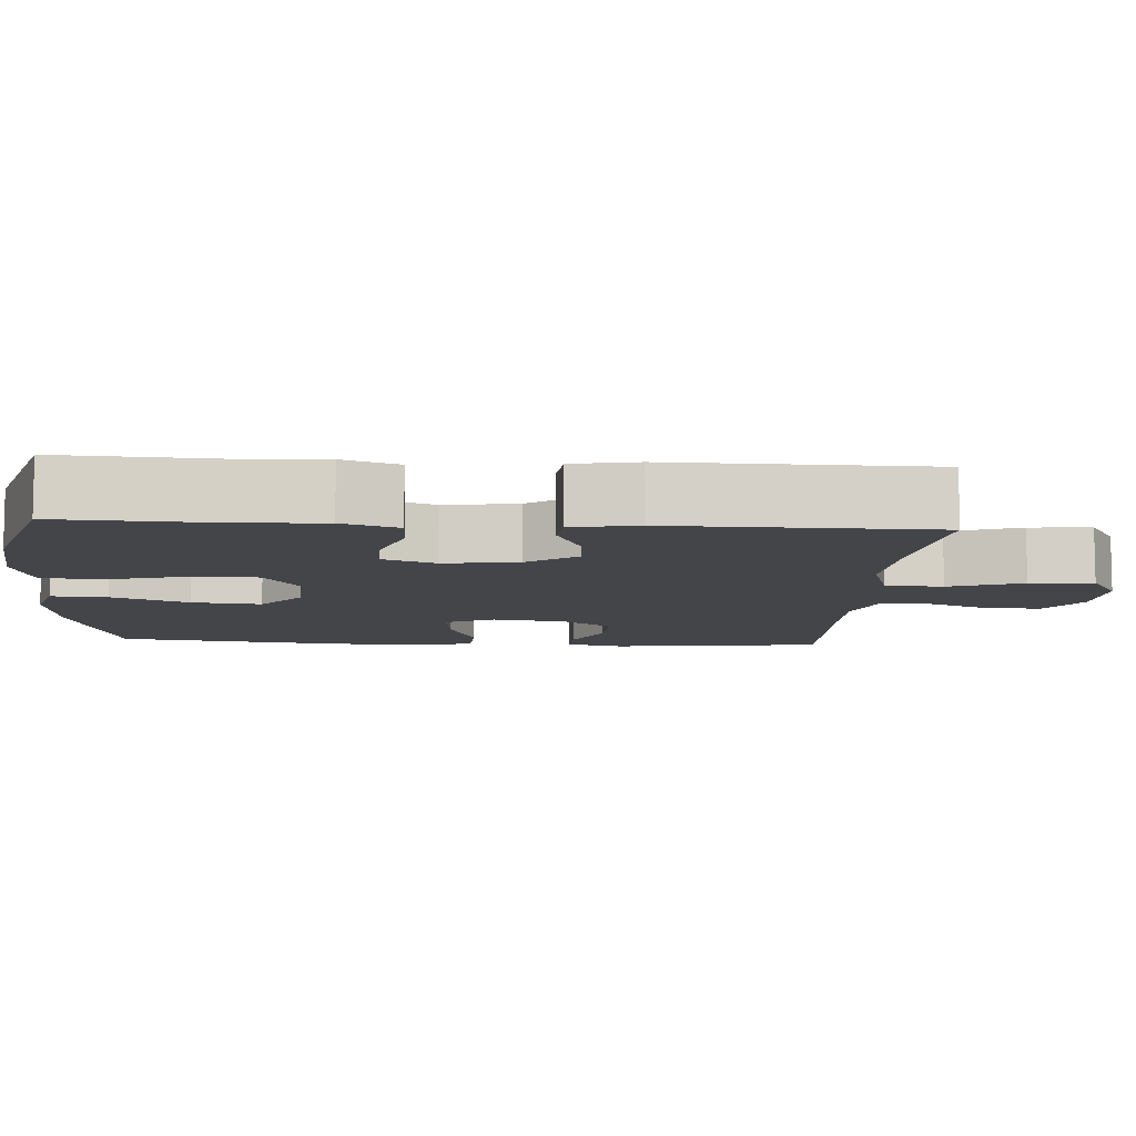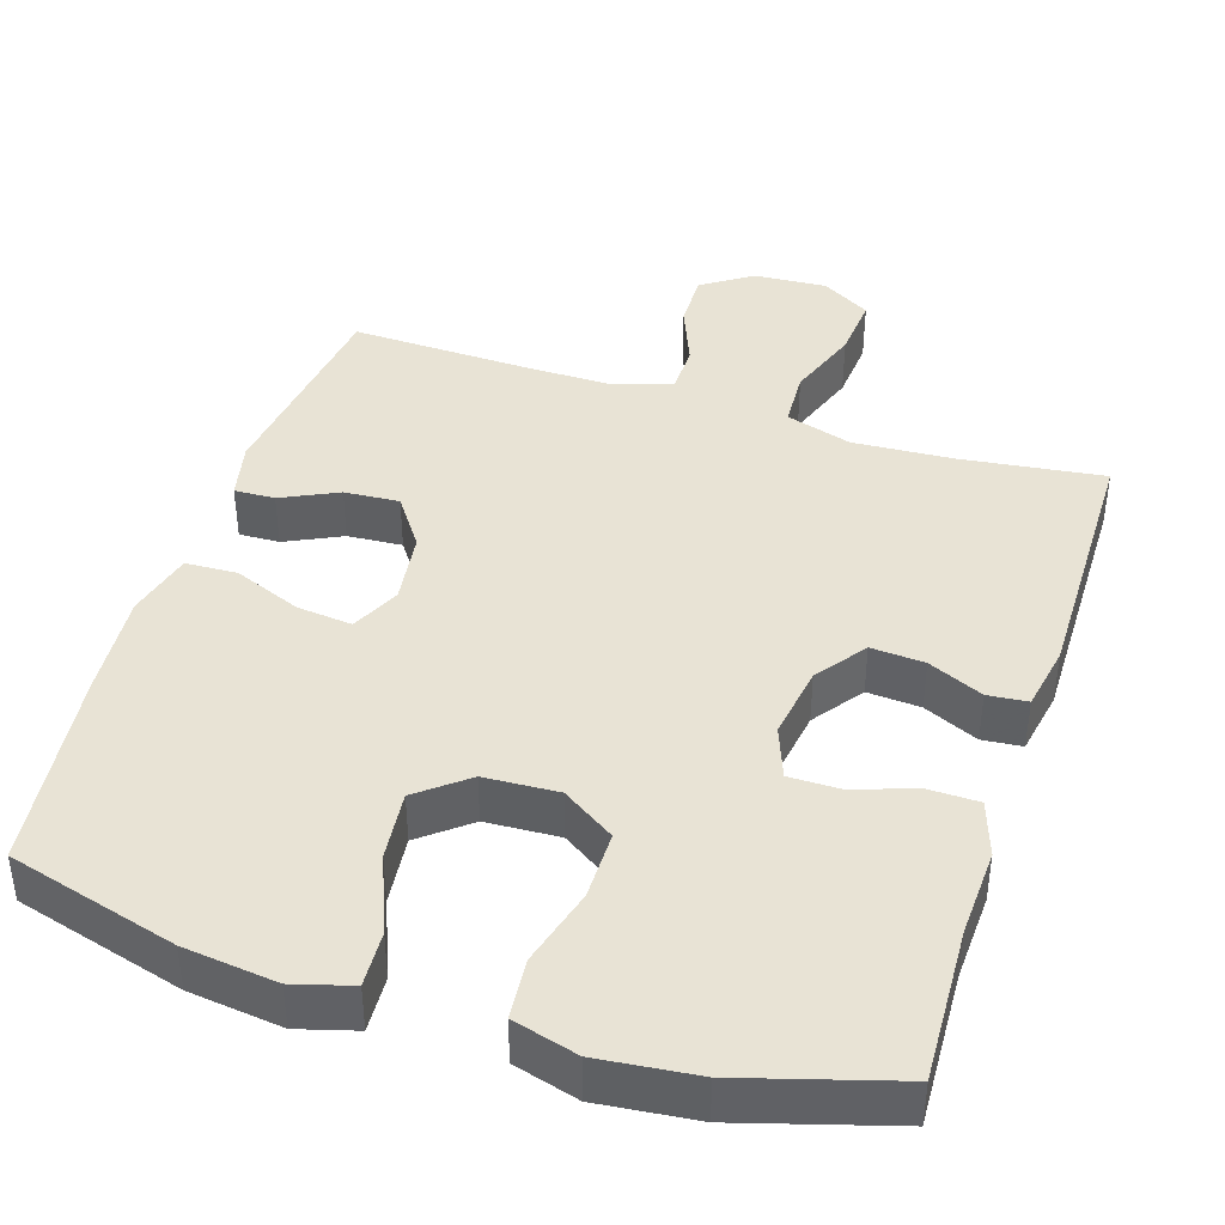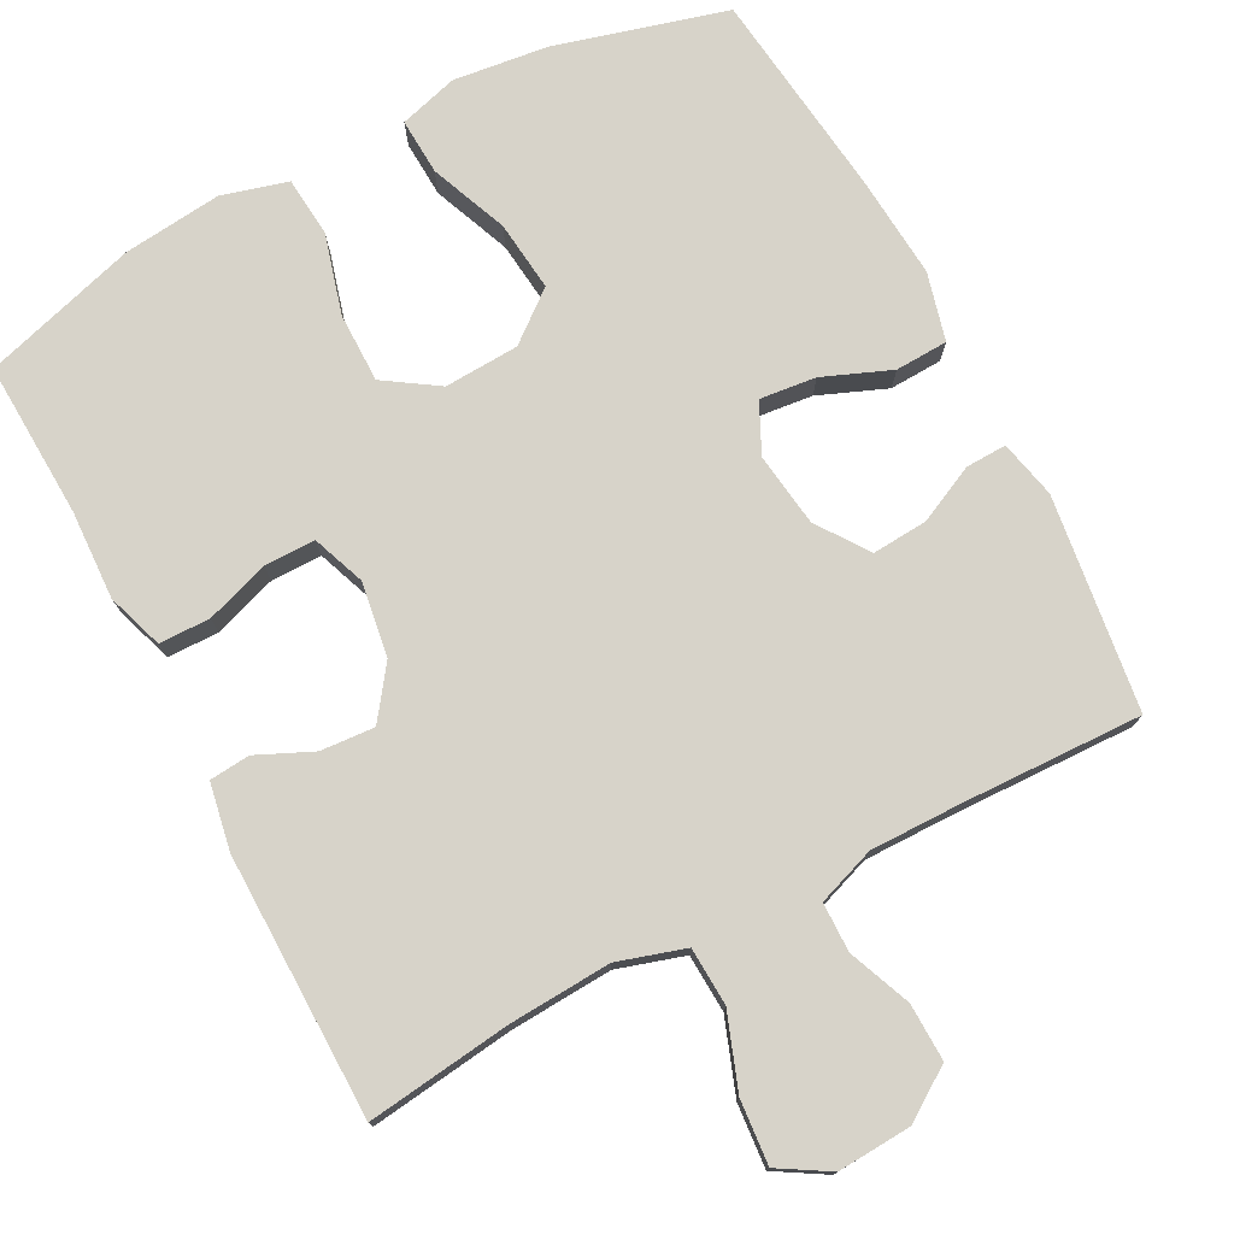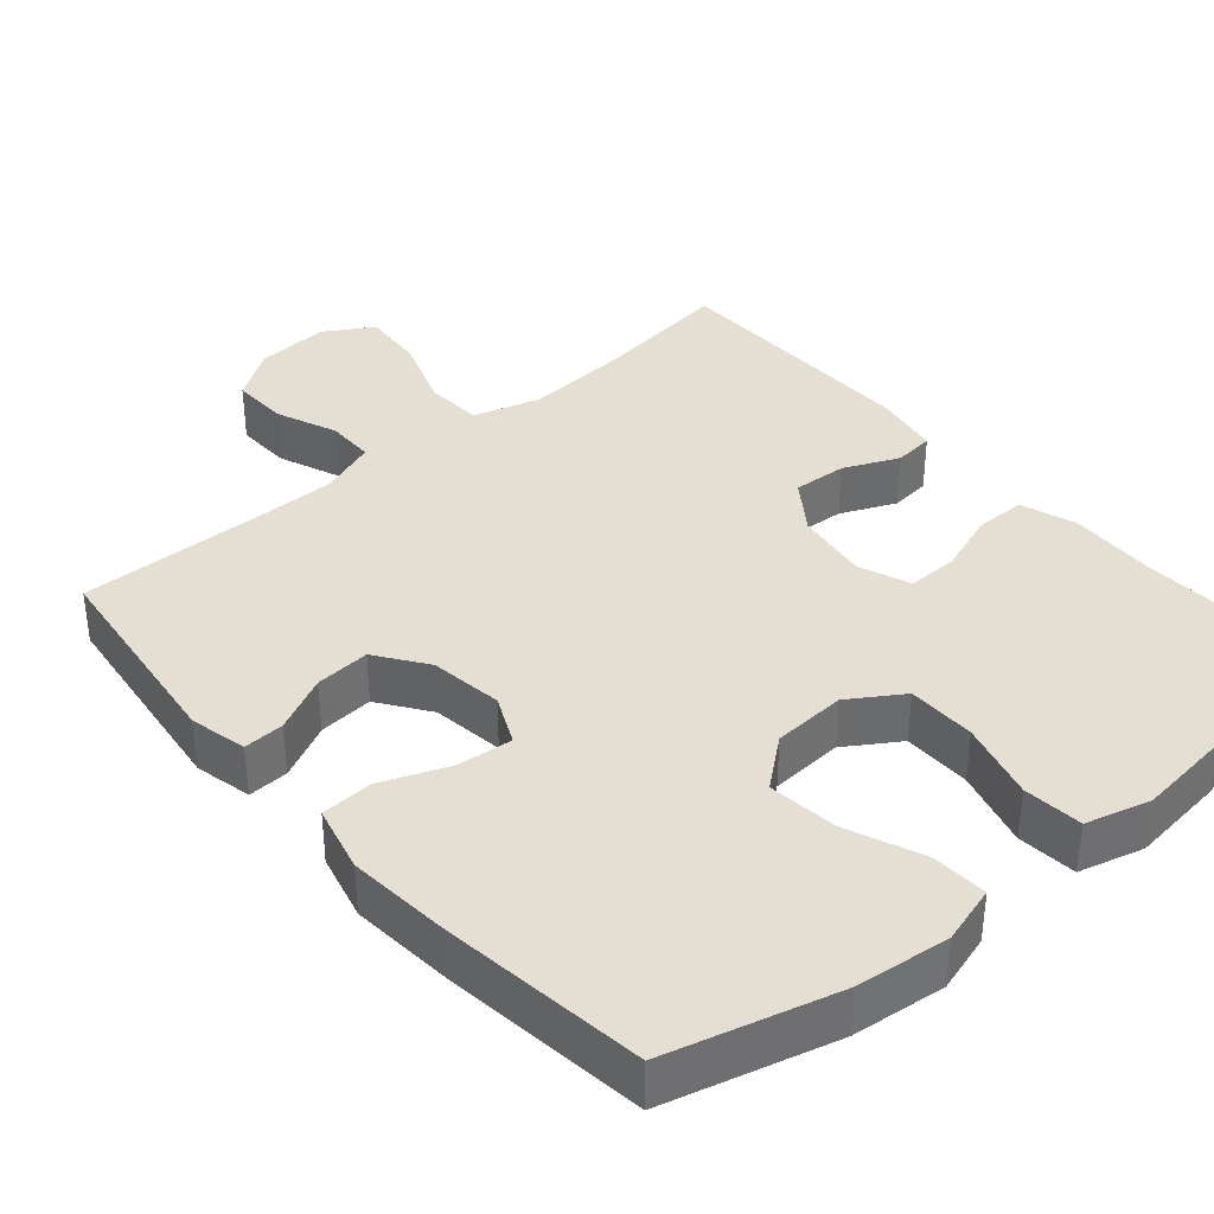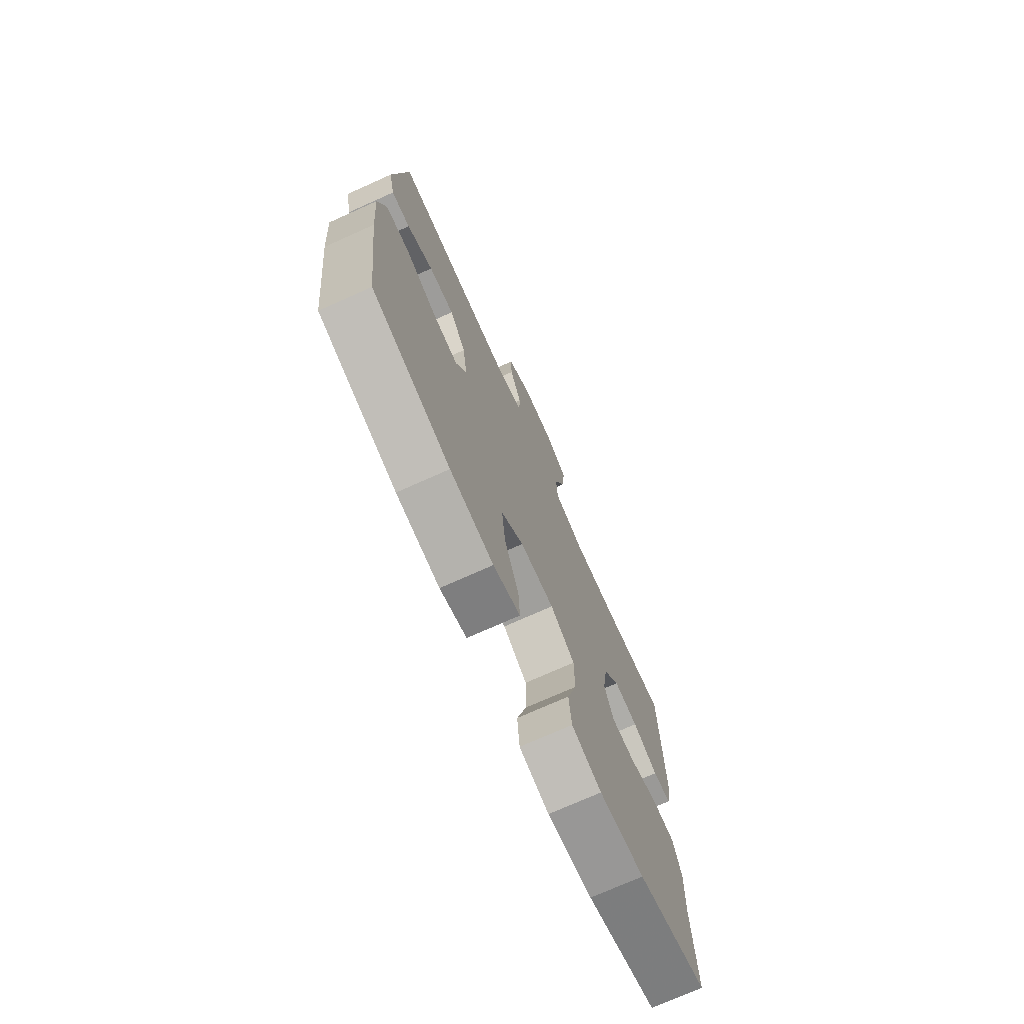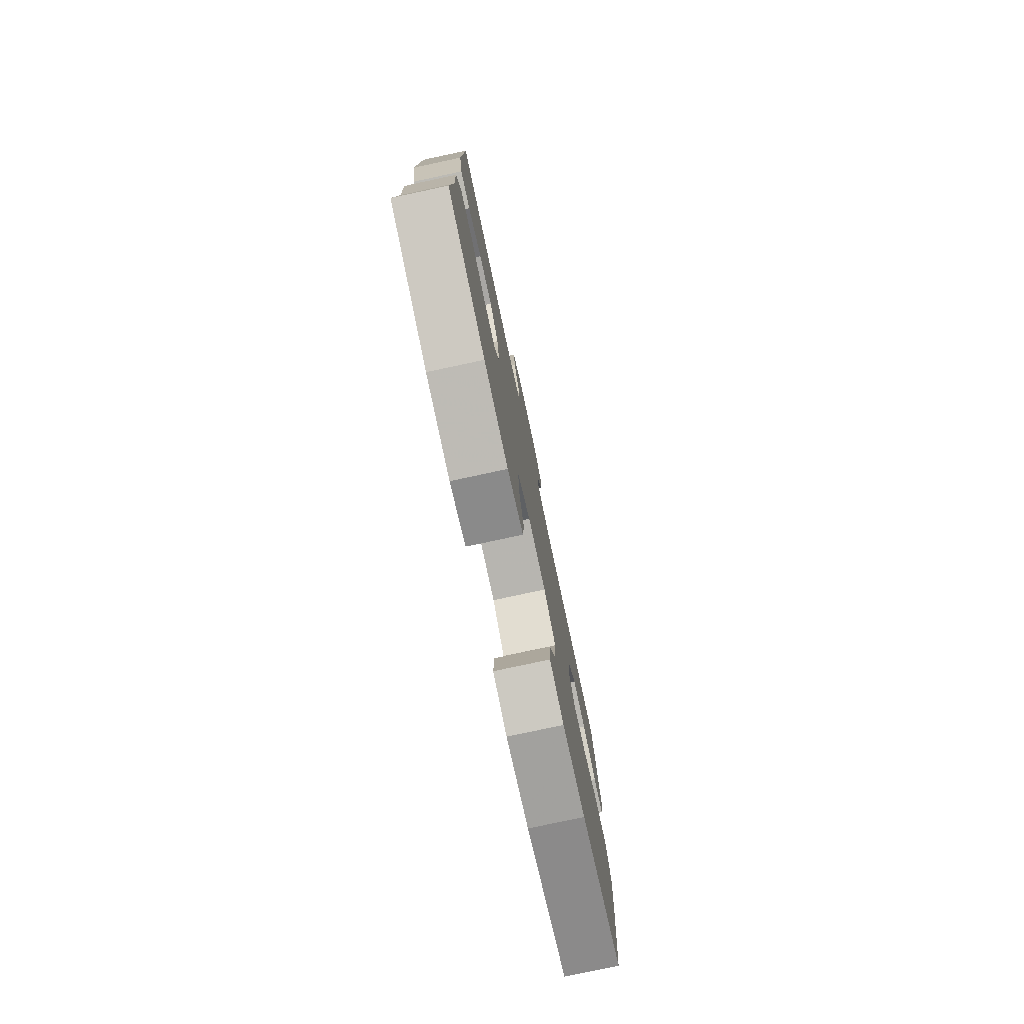
<metadata>
{"format":"obj","ext":"obj","renderer":"f3d","projection":"perspective","resolution":1024,"background":"white","views":[{"elev":-8.9,"azim":-93.9,"up":"+Y"},{"elev":41.3,"azim":-162.2,"up":"+Y"},{"elev":76.2,"azim":-27.7,"up":"+Y"},{"elev":37.2,"azim":138.9,"up":"+Y"},{"elev":-73.7,"azim":114.1,"up":"+Z"},{"elev":-78.5,"azim":-77.9,"up":"+Z"}]}
</metadata>
<code>
v -0.5 0.07 -0.5
v -0.491 0.07 -0.295
v -0.496 0.07 -0.179
v -0.471 0.07 -0.105
v -0.404 0.07 -0.104
v -0.321 0.07 -0.132
v -0.254 0.07 -0.132
v -0.228 0.07 -0.063
v -0.243 0.07 0.035
v -0.291 0.07 0.101
v -0.362 0.07 0.096
v -0.435 0.07 0.063
v -0.488 0.07 0.068
v -0.504 0.07 0.155
v -0.5 0.07 0.5
v -0.311 0.07 0.476
v -0.177 0.07 0.468
v -0.089 0.07 0.495
v -0.085 0.07 0.571
v -0.12 0.07 0.668
v -0.127 0.07 0.752
v -0.062 0.07 0.791
v 0.035 0.07 0.785
v 0.102 0.07 0.74
v 0.1 0.07 0.665
v 0.067 0.07 0.583
v 0.068 0.07 0.519
v 0.144 0.07 0.492
v 0.263 0.07 0.493
v 0.5 0.07 0.5
v 0.537 0.07 0.219
v 0.52 0.07 0.143
v 0.466 0.07 0.145
v 0.391 0.07 0.181
v 0.318 0.07 0.186
v 0.271 0.07 0.119
v 0.258 0.07 0.022
v 0.289 0.07 -0.043
v 0.363 0.07 -0.035
v 0.452 0.07 0.001
v 0.521 0.07 -0.002
v 0.544 0.07 -0.091
v 0.533 0.07 -0.228
v 0.5 0.07 -0.5
v 0.276 0.07 -0.562
v 0.152 0.07 -0.577
v 0.075 0.07 -0.555
v 0.079 0.07 -0.481
v 0.12 0.07 -0.379
v 0.13 0.07 -0.287
v 0.065 0.07 -0.235
v -0.033 0.07 -0.23
v -0.103 0.07 -0.276
v -0.103 0.07 -0.367
v -0.074 0.07 -0.471
v -0.081 0.07 -0.55
v -0.167 0.07 -0.574
v -0.297 0.07 -0.56
v -0.5 0 -0.5
v -0.491 0 -0.295
v -0.496 0 -0.179
v -0.471 0 -0.105
v -0.404 0 -0.104
v -0.321 0 -0.132
v -0.254 0 -0.132
v -0.228 0 -0.063
v -0.243 0 0.035
v -0.291 0 0.101
v -0.362 0 0.096
v -0.435 0 0.063
v -0.488 0 0.068
v -0.504 0 0.155
v -0.5 0 0.5
v -0.311 0 0.476
v -0.177 0 0.468
v -0.089 0 0.495
v -0.085 0 0.571
v -0.12 0 0.668
v -0.127 0 0.752
v -0.062 0 0.791
v 0.035 0 0.785
v 0.102 0 0.74
v 0.1 0 0.665
v 0.067 0 0.583
v 0.068 0 0.519
v 0.144 0 0.492
v 0.263 0 0.493
v 0.5 0 0.5
v 0.537 0 0.219
v 0.52 0 0.143
v 0.466 0 0.145
v 0.391 0 0.181
v 0.318 0 0.186
v 0.271 0 0.119
v 0.258 0 0.022
v 0.289 0 -0.043
v 0.363 0 -0.035
v 0.452 0 0.001
v 0.521 0 -0.002
v 0.544 0 -0.091
v 0.533 0 -0.228
v 0.5 0 -0.5
v 0.276 0 -0.562
v 0.152 0 -0.577
v 0.075 0 -0.555
v 0.079 0 -0.481
v 0.12 0 -0.379
v 0.13 0 -0.287
v 0.065 0 -0.235
v -0.033 0 -0.23
v -0.103 0 -0.276
v -0.103 0 -0.367
v -0.074 0 -0.471
v -0.081 0 -0.55
v -0.167 0 -0.574
v -0.297 0 -0.56
f 58 1 2
f 57 58 2
f 56 57 2
f 55 56 2
f 54 55 2
f 4 5 6
f 3 4 6
f 2 3 6
f 54 2 6
f 53 54 6
f 52 53 6 7
f 51 52 7 8
f 47 48 49
f 46 47 49
f 45 46 49
f 44 45 49
f 43 44 49
f 42 43 49
f 41 42 49
f 40 41 49
f 39 40 49
f 38 39 49 50
f 37 38 50 51
f 32 33 34
f 31 32 34
f 30 31 34
f 29 30 34
f 28 29 34 35
f 27 28 35 36
f 24 25 26
f 23 24 26
f 22 23 26
f 21 22 26
f 20 21 26
f 19 20 26
f 18 19 26 27
f 51 8 9
f 37 51 9
f 36 37 9
f 27 36 9
f 18 27 9
f 17 18 9
f 14 15 16
f 13 14 16
f 12 13 16
f 11 12 16
f 17 9 10
f 10 11 16 17
f 60 59 116
f 60 116 115
f 60 115 114
f 60 114 113
f 60 113 112
f 64 63 62
f 64 62 61
f 64 61 60
f 64 60 112
f 64 112 111
f 65 64 111 110
f 66 65 110 109
f 107 106 105
f 107 105 104
f 107 104 103
f 107 103 102
f 107 102 101
f 107 101 100
f 107 100 99
f 107 99 98
f 107 98 97
f 108 107 97 96
f 109 108 96 95
f 92 91 90
f 92 90 89
f 92 89 88
f 92 88 87
f 93 92 87 86
f 94 93 86 85
f 84 83 82
f 84 82 81
f 84 81 80
f 84 80 79
f 84 79 78
f 84 78 77
f 85 84 77 76
f 67 66 109
f 67 109 95
f 67 95 94
f 67 94 85
f 67 85 76
f 67 76 75
f 74 73 72
f 74 72 71
f 74 71 70
f 74 70 69
f 68 67 75
f 75 74 69 68
f 1 59 60 2
f 2 60 61 3
f 3 61 62 4
f 4 62 63 5
f 5 63 64 6
f 6 64 65 7
f 7 65 66 8
f 8 66 67 9
f 9 67 68 10
f 10 68 69 11
f 11 69 70 12
f 12 70 71 13
f 13 71 72 14
f 14 72 73 15
f 15 73 74 16
f 16 74 75 17
f 17 75 76 18
f 18 76 77 19
f 19 77 78 20
f 20 78 79 21
f 21 79 80 22
f 22 80 81 23
f 23 81 82 24
f 24 82 83 25
f 25 83 84 26
f 26 84 85 27
f 27 85 86 28
f 28 86 87 29
f 29 87 88 30
f 30 88 89 31
f 31 89 90 32
f 32 90 91 33
f 33 91 92 34
f 34 92 93 35
f 35 93 94 36
f 36 94 95 37
f 37 95 96 38
f 38 96 97 39
f 39 97 98 40
f 40 98 99 41
f 41 99 100 42
f 42 100 101 43
f 43 101 102 44
f 44 102 103 45
f 45 103 104 46
f 46 104 105 47
f 47 105 106 48
f 48 106 107 49
f 49 107 108 50
f 50 108 109 51
f 51 109 110 52
f 52 110 111 53
f 53 111 112 54
f 54 112 113 55
f 55 113 114 56
f 56 114 115 57
f 57 115 116 58
f 58 116 59 1

</code>
